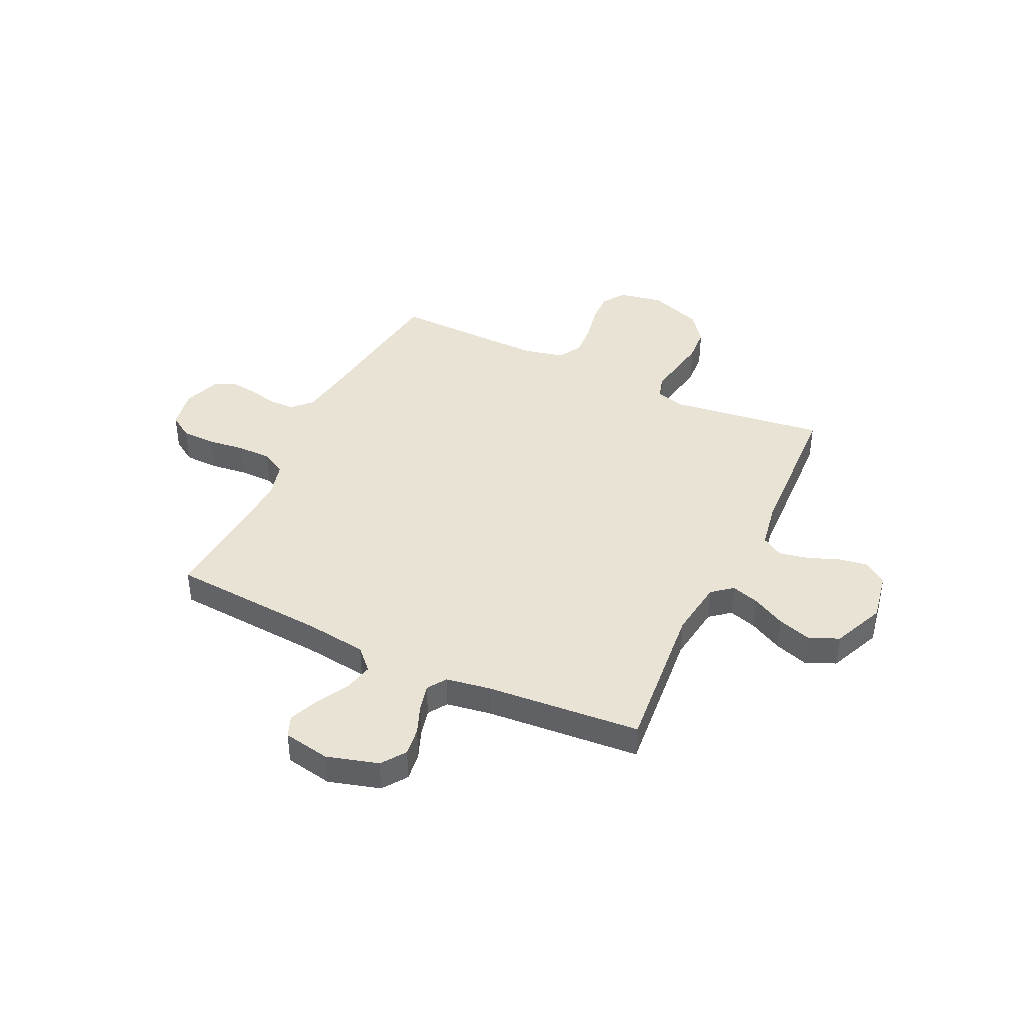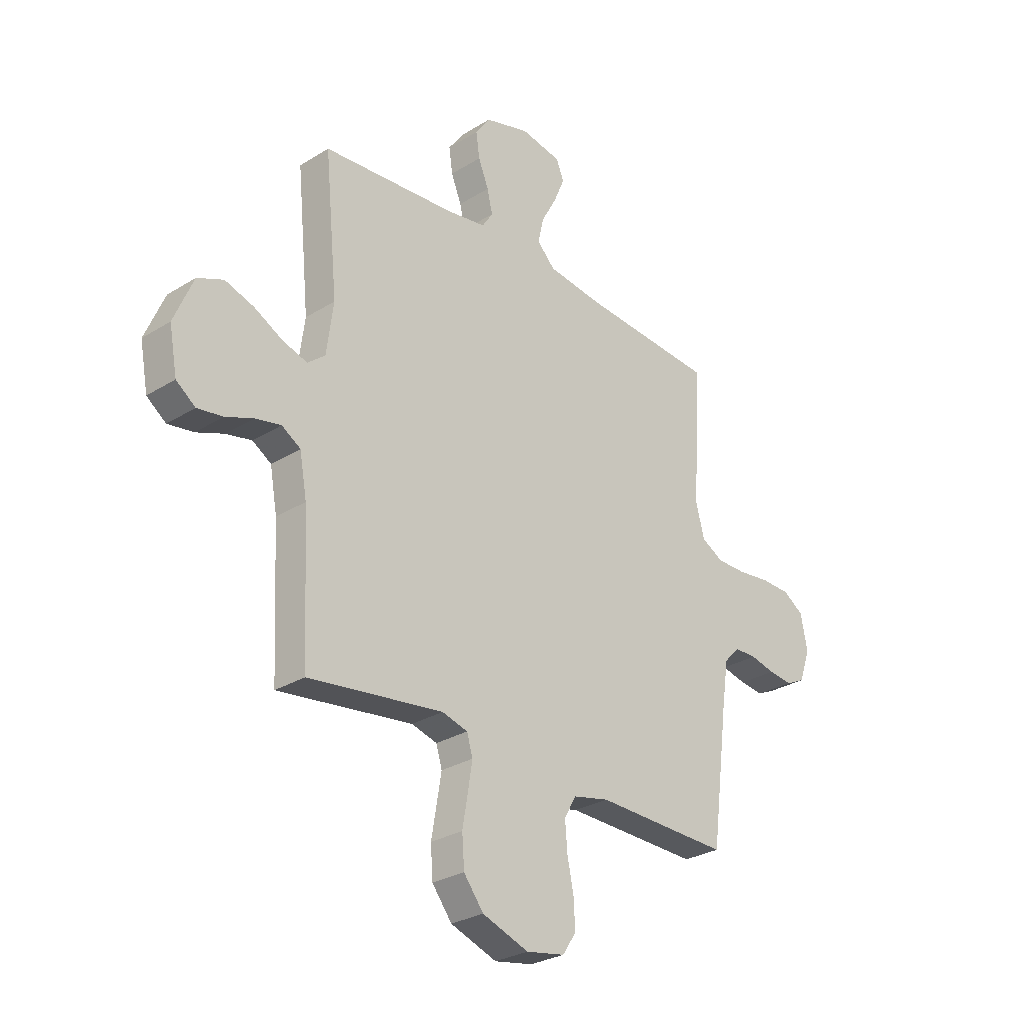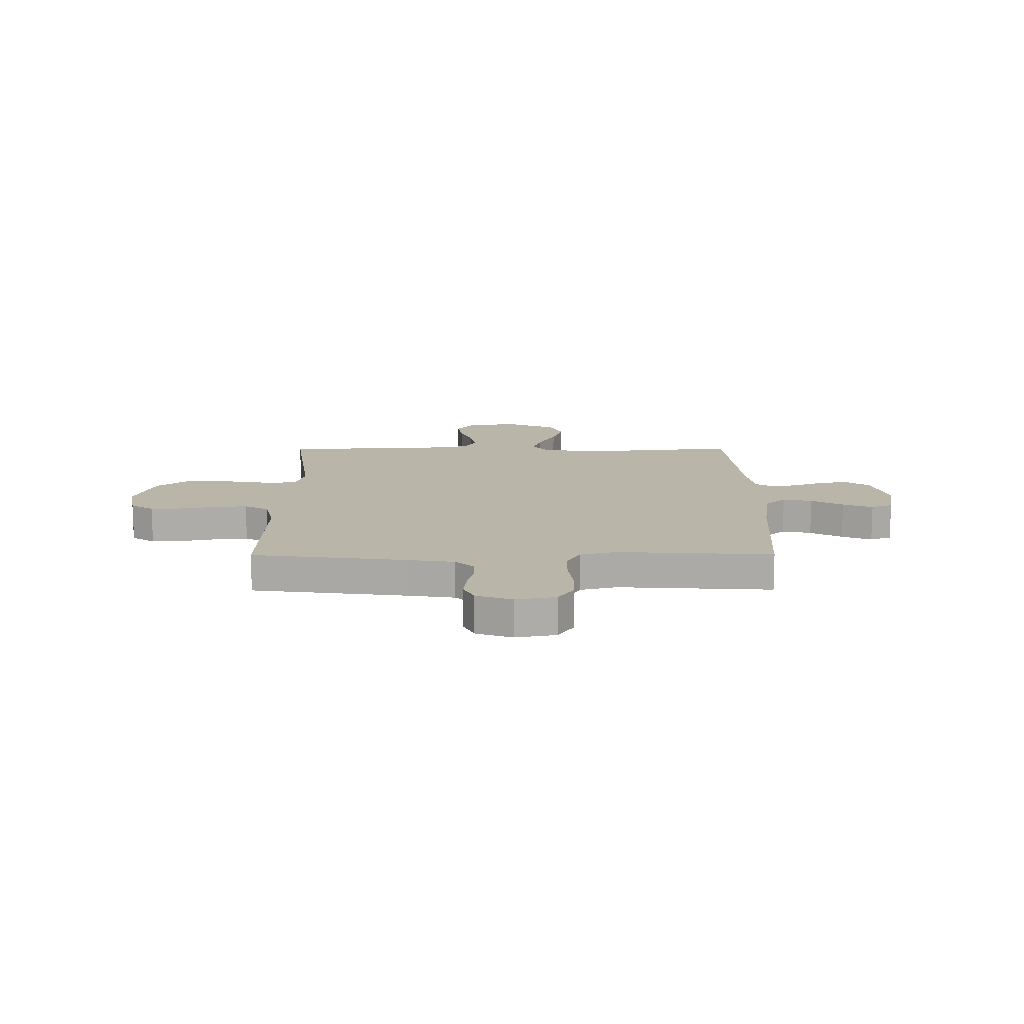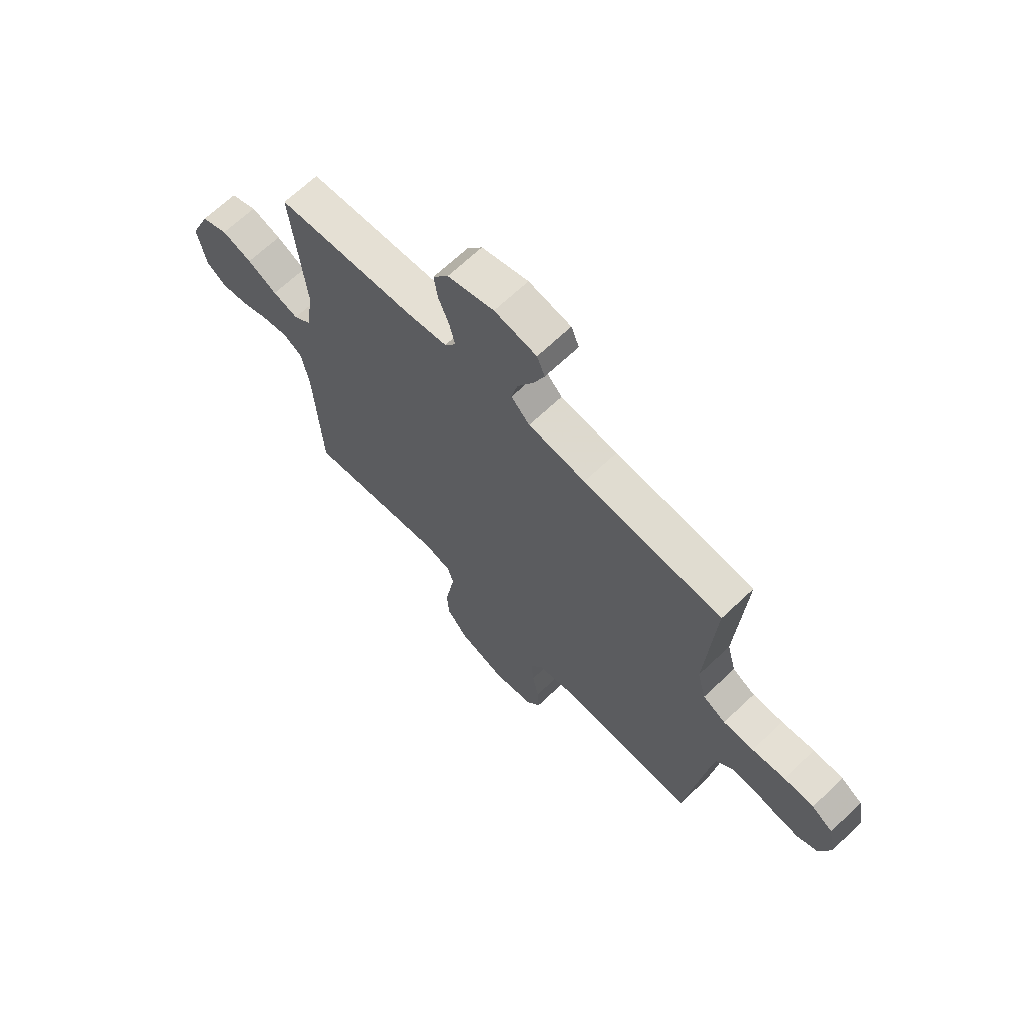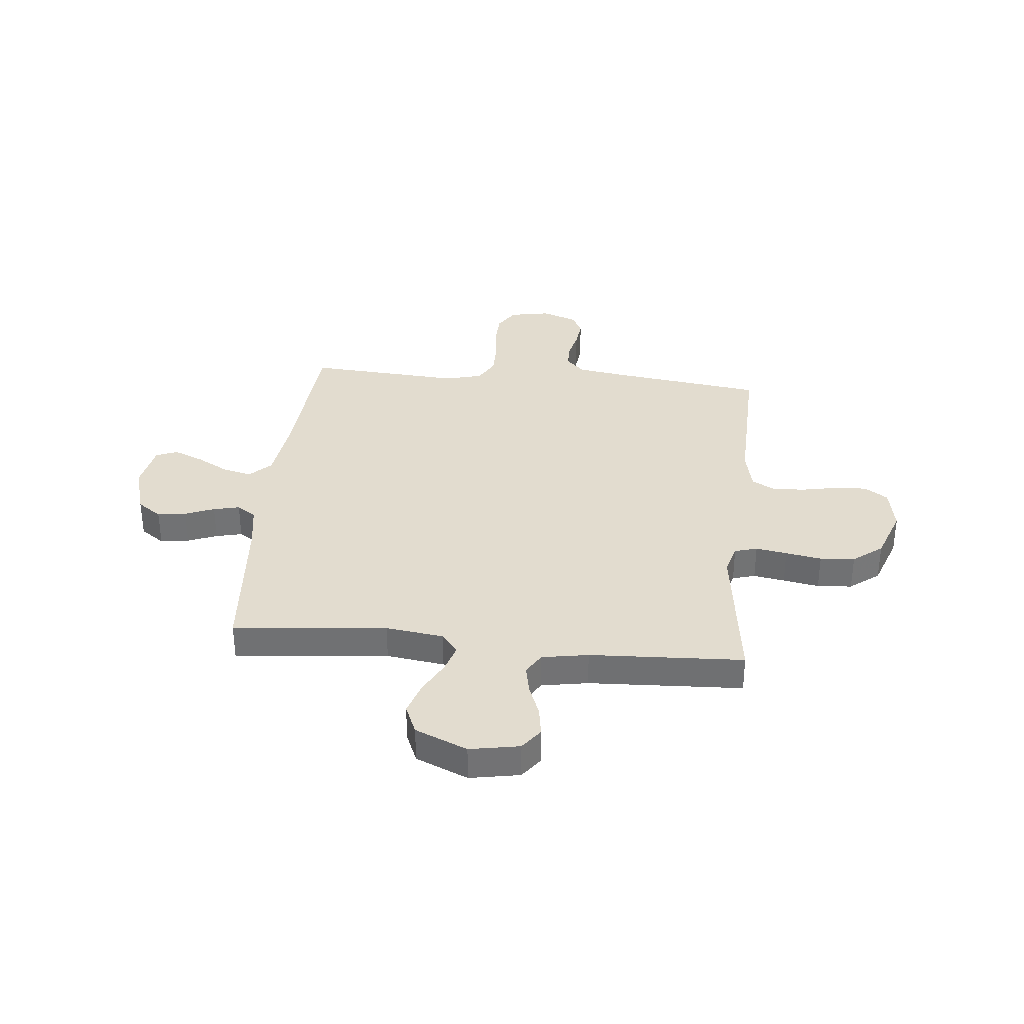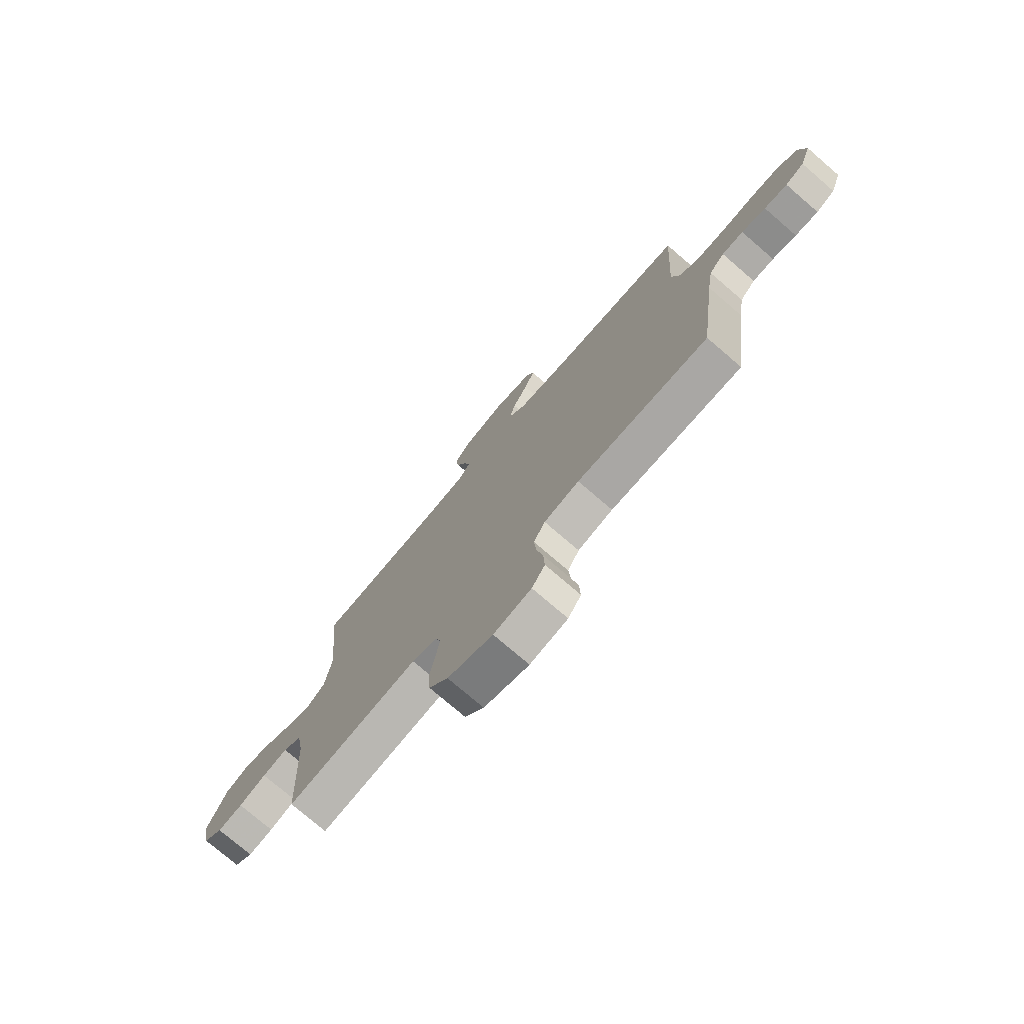
<metadata>
{"format":"obj","ext":"obj","renderer":"f3d","projection":"perspective","resolution":1024,"background":"white","views":[{"elev":41.1,"azim":25.5,"up":"+Y"},{"elev":-28.6,"azim":133.0,"up":"+Z"},{"elev":13.4,"azim":-90.3,"up":"+Y"},{"elev":67.2,"azim":-133.6,"up":"+Z"},{"elev":34.7,"azim":95.8,"up":"+Y"},{"elev":-75.9,"azim":-130.7,"up":"+Z"}]}
</metadata>
<code>
v -0.5 0.07 0.5
v -0.2 0.07 0.522
v -0.077 0.07 0.538
v -0.037 0.07 0.579
v -0.05 0.07 0.636
v -0.084 0.07 0.698
v -0.108 0.07 0.756
v -0.091 0.07 0.798
v 0 0.07 0.815
v 0.1 0.07 0.786
v 0.133 0.07 0.739
v 0.125 0.07 0.683
v 0.102 0.07 0.626
v 0.09 0.07 0.575
v 0.114 0.07 0.538
v 0.2 0.07 0.524
v 0.5 0.07 0.5
v 0.471 0.07 0.2
v 0.486 0.07 0.087
v 0.525 0.07 0.055
v 0.58 0.07 0.072
v 0.644 0.07 0.106
v 0.709 0.07 0.127
v 0.767 0.07 0.102
v 0.81 0.07 0
v 0.792 0.07 -0.097
v 0.749 0.07 -0.129
v 0.692 0.07 -0.12
v 0.63 0.07 -0.096
v 0.573 0.07 -0.084
v 0.531 0.07 -0.11
v 0.515 0.07 -0.2
v 0.5 0.07 -0.5
v 0.2 0.07 -0.46
v 0.143 0.07 -0.476
v 0.13 0.07 -0.52
v 0.14 0.07 -0.581
v 0.152 0.07 -0.651
v 0.147 0.07 -0.719
v 0.103 0.07 -0.776
v 0 0.07 -0.813
v -0.086 0.07 -0.797
v -0.116 0.07 -0.752
v -0.113 0.07 -0.69
v -0.099 0.07 -0.621
v -0.094 0.07 -0.558
v -0.12 0.07 -0.511
v -0.2 0.07 -0.493
v -0.5 0.07 -0.5
v -0.539 0.07 -0.2
v -0.553 0.07 -0.109
v -0.588 0.07 -0.073
v -0.637 0.07 -0.072
v -0.692 0.07 -0.085
v -0.745 0.07 -0.091
v -0.788 0.07 -0.07
v -0.813 0.07 0
v -0.798 0.07 0.078
v -0.752 0.07 0.108
v -0.687 0.07 0.11
v -0.615 0.07 0.101
v -0.549 0.07 0.101
v -0.5 0.07 0.128
v -0.481 0.07 0.2
v -0.5 0 0.5
v -0.2 0 0.522
v -0.077 0 0.538
v -0.037 0 0.579
v -0.05 0 0.636
v -0.084 0 0.698
v -0.108 0 0.756
v -0.091 0 0.798
v 0 0 0.815
v 0.1 0 0.786
v 0.133 0 0.739
v 0.125 0 0.683
v 0.102 0 0.626
v 0.09 0 0.575
v 0.114 0 0.538
v 0.2 0 0.524
v 0.5 0 0.5
v 0.471 0 0.2
v 0.486 0 0.087
v 0.525 0 0.055
v 0.58 0 0.072
v 0.644 0 0.106
v 0.709 0 0.127
v 0.767 0 0.102
v 0.81 0 0
v 0.792 0 -0.097
v 0.749 0 -0.129
v 0.692 0 -0.12
v 0.63 0 -0.096
v 0.573 0 -0.084
v 0.531 0 -0.11
v 0.515 0 -0.2
v 0.5 0 -0.5
v 0.2 0 -0.46
v 0.143 0 -0.476
v 0.13 0 -0.52
v 0.14 0 -0.581
v 0.152 0 -0.651
v 0.147 0 -0.719
v 0.103 0 -0.776
v 0 0 -0.813
v -0.086 0 -0.797
v -0.116 0 -0.752
v -0.113 0 -0.69
v -0.099 0 -0.621
v -0.094 0 -0.558
v -0.12 0 -0.511
v -0.2 0 -0.493
v -0.5 0 -0.5
v -0.539 0 -0.2
v -0.553 0 -0.109
v -0.588 0 -0.073
v -0.637 0 -0.072
v -0.692 0 -0.085
v -0.745 0 -0.091
v -0.788 0 -0.07
v -0.813 0 0
v -0.798 0 0.078
v -0.752 0 0.108
v -0.687 0 0.11
v -0.615 0 0.101
v -0.549 0 0.101
v -0.5 0 0.128
v -0.481 0 0.2
f 58 59 60 61
f 58 61 62
f 57 58 62
f 56 57 62
f 53 54 55 56
f 53 56 62 63
f 48 49 50
f 47 48 50 51
f 42 43 44 45
f 42 45 46
f 41 42 46
f 40 41 46
f 37 38 39 40
f 36 37 40 46
f 35 36 46 47
f 32 33 34
f 31 32 34 35
f 26 27 28 29
f 26 29 30
f 25 26 30
f 24 25 30
f 21 22 23 24
f 20 21 24 30
f 19 20 30 31
f 16 17 18
f 15 16 18 19
f 10 11 12 13
f 10 13 14
f 9 10 14
f 8 9 14
f 5 6 7 8
f 5 8 14 15
f 64 1 2
f 63 64 2 3
f 52 53 63 3
f 4 5 15 19
f 35 47 51 52
f 19 31 35 52
f 3 4 19 52
f 125 124 123 122
f 126 125 122
f 126 122 121
f 126 121 120
f 120 119 118 117
f 127 126 120 117
f 114 113 112
f 115 114 112 111
f 109 108 107 106
f 110 109 106
f 110 106 105
f 110 105 104
f 104 103 102 101
f 110 104 101 100
f 111 110 100 99
f 98 97 96
f 99 98 96 95
f 93 92 91 90
f 94 93 90
f 94 90 89
f 94 89 88
f 88 87 86 85
f 94 88 85 84
f 95 94 84 83
f 82 81 80
f 83 82 80 79
f 77 76 75 74
f 78 77 74
f 78 74 73
f 78 73 72
f 72 71 70 69
f 79 78 72 69
f 66 65 128
f 67 66 128 127
f 67 127 117 116
f 83 79 69 68
f 116 115 111 99
f 116 99 95 83
f 116 83 68 67
f 1 65 66 2
f 2 66 67 3
f 3 67 68 4
f 4 68 69 5
f 5 69 70 6
f 6 70 71 7
f 7 71 72 8
f 8 72 73 9
f 9 73 74 10
f 10 74 75 11
f 11 75 76 12
f 12 76 77 13
f 13 77 78 14
f 14 78 79 15
f 15 79 80 16
f 16 80 81 17
f 17 81 82 18
f 18 82 83 19
f 19 83 84 20
f 20 84 85 21
f 21 85 86 22
f 22 86 87 23
f 23 87 88 24
f 24 88 89 25
f 25 89 90 26
f 26 90 91 27
f 27 91 92 28
f 28 92 93 29
f 29 93 94 30
f 30 94 95 31
f 31 95 96 32
f 32 96 97 33
f 33 97 98 34
f 34 98 99 35
f 35 99 100 36
f 36 100 101 37
f 37 101 102 38
f 38 102 103 39
f 39 103 104 40
f 40 104 105 41
f 41 105 106 42
f 42 106 107 43
f 43 107 108 44
f 44 108 109 45
f 45 109 110 46
f 46 110 111 47
f 47 111 112 48
f 48 112 113 49
f 49 113 114 50
f 50 114 115 51
f 51 115 116 52
f 52 116 117 53
f 53 117 118 54
f 54 118 119 55
f 55 119 120 56
f 56 120 121 57
f 57 121 122 58
f 58 122 123 59
f 59 123 124 60
f 60 124 125 61
f 61 125 126 62
f 62 126 127 63
f 63 127 128 64
f 64 128 65 1

</code>
